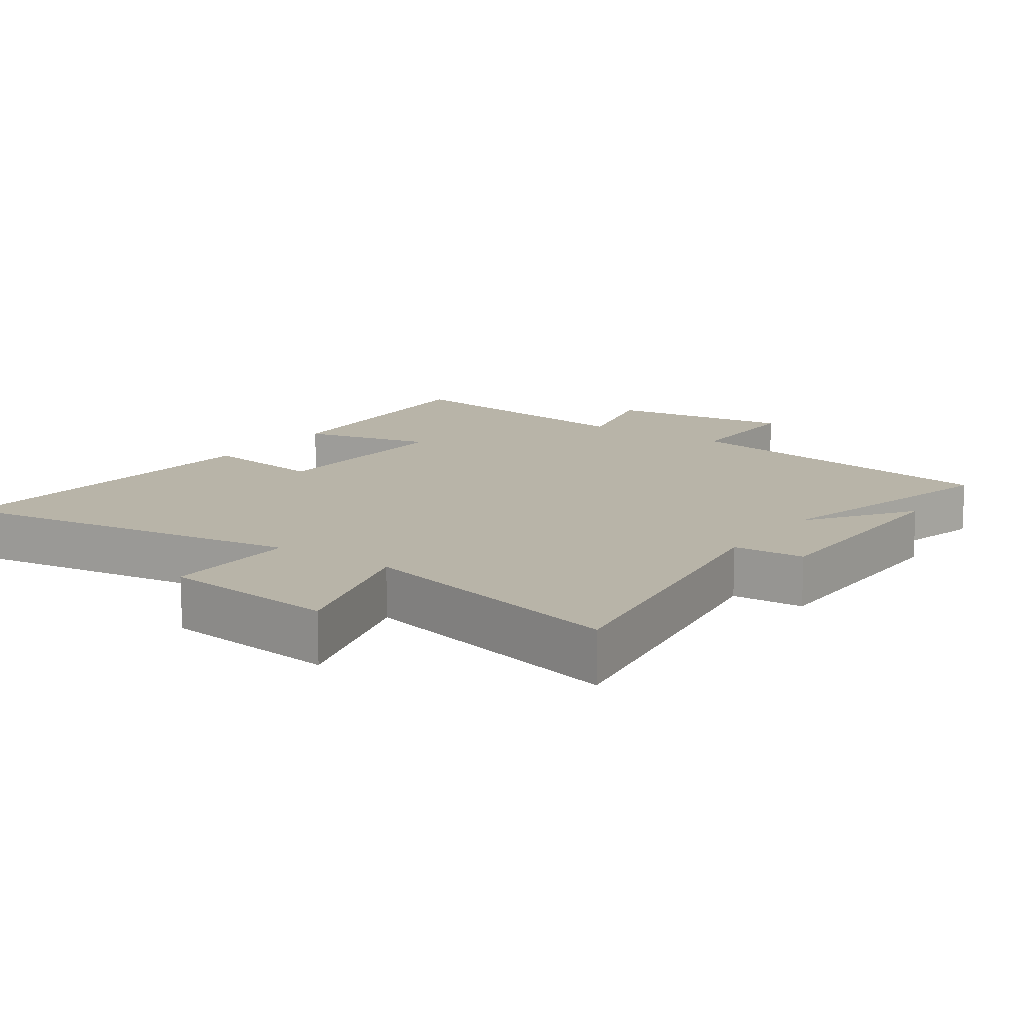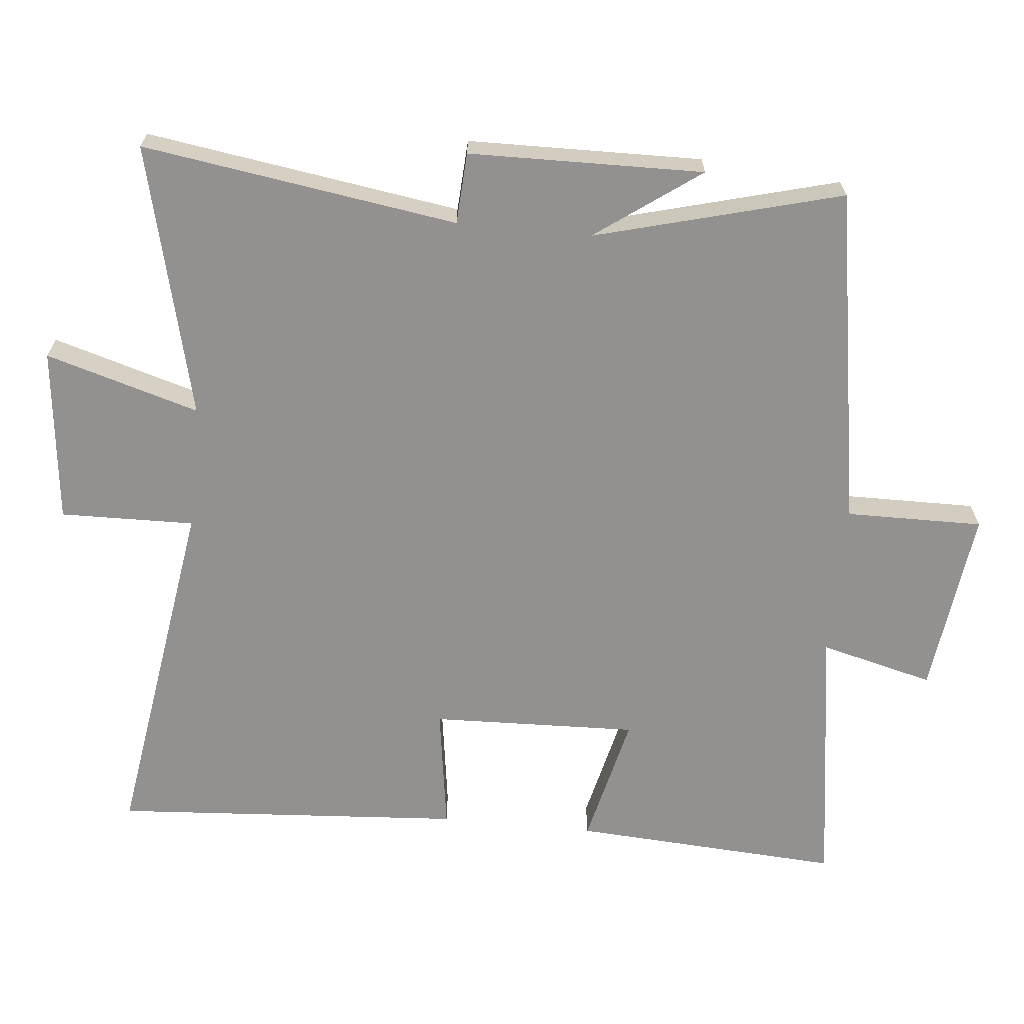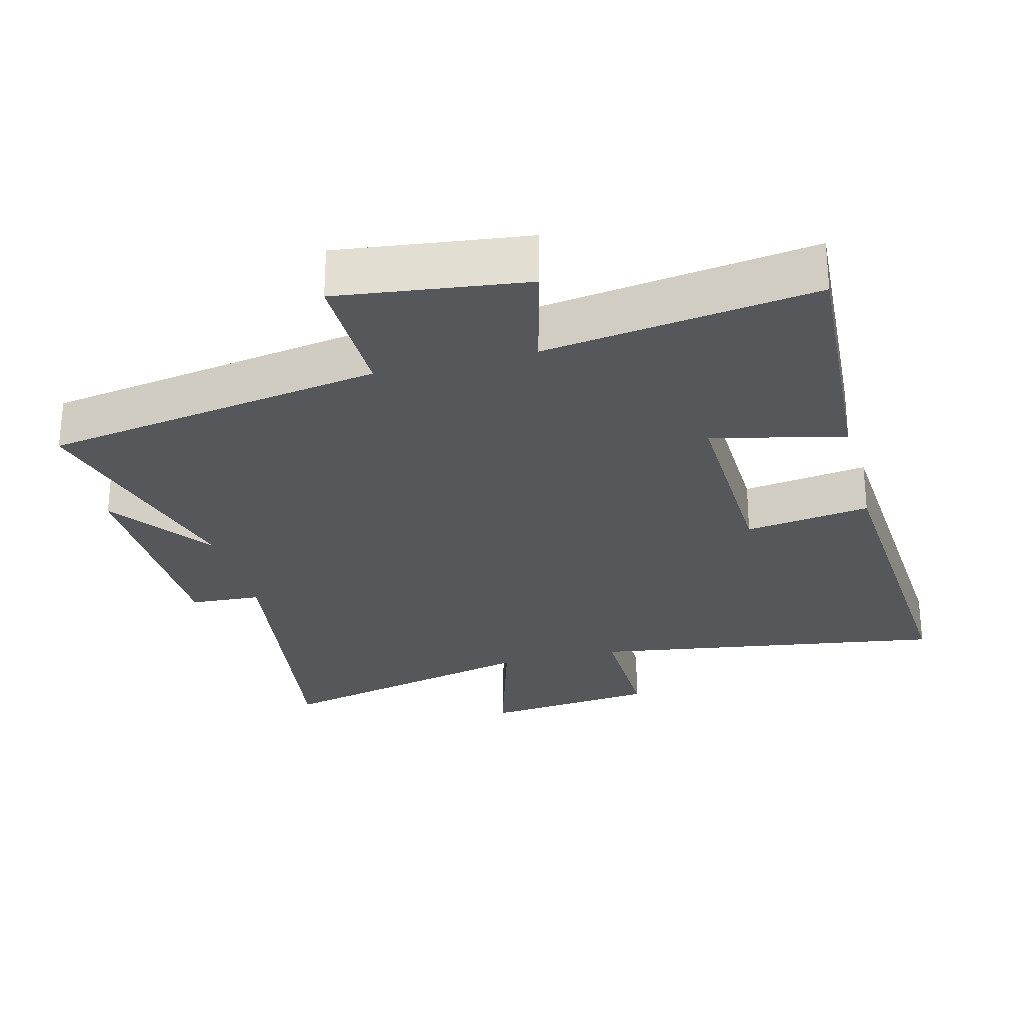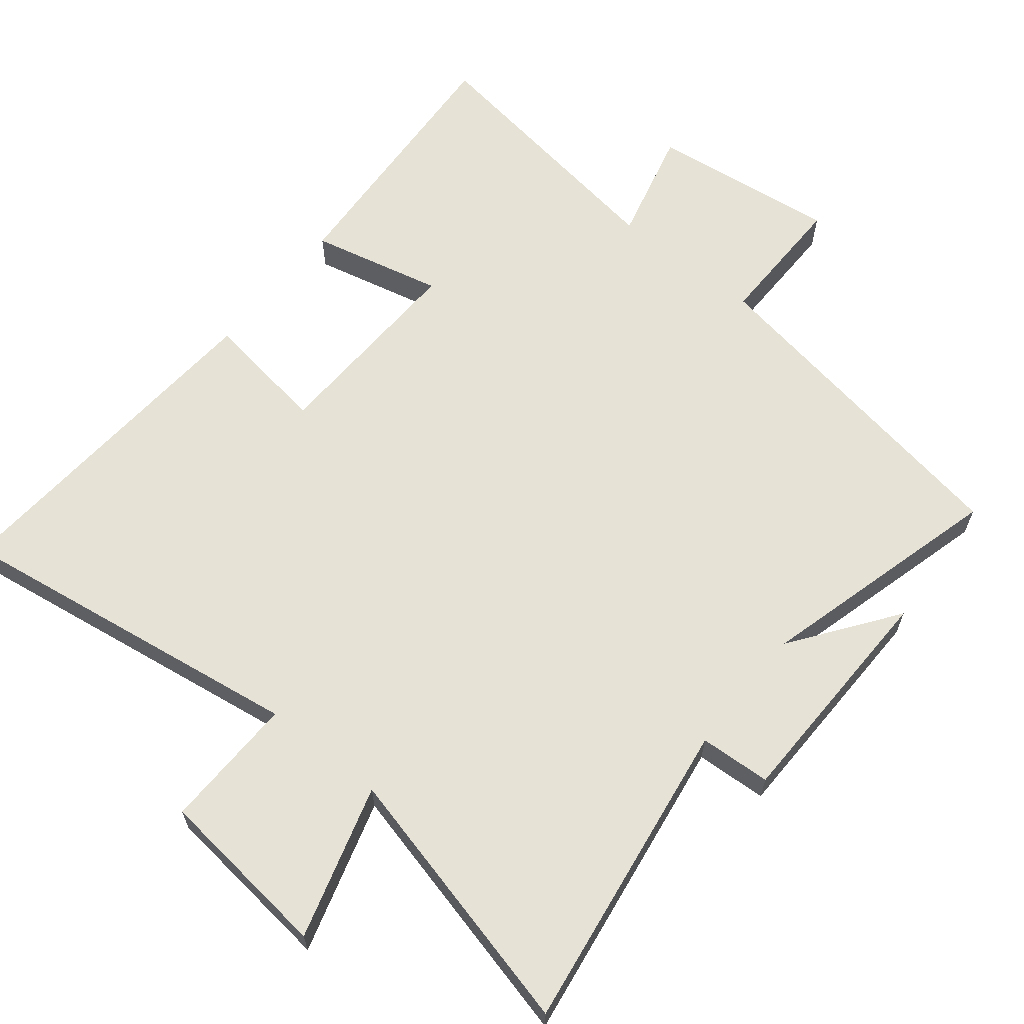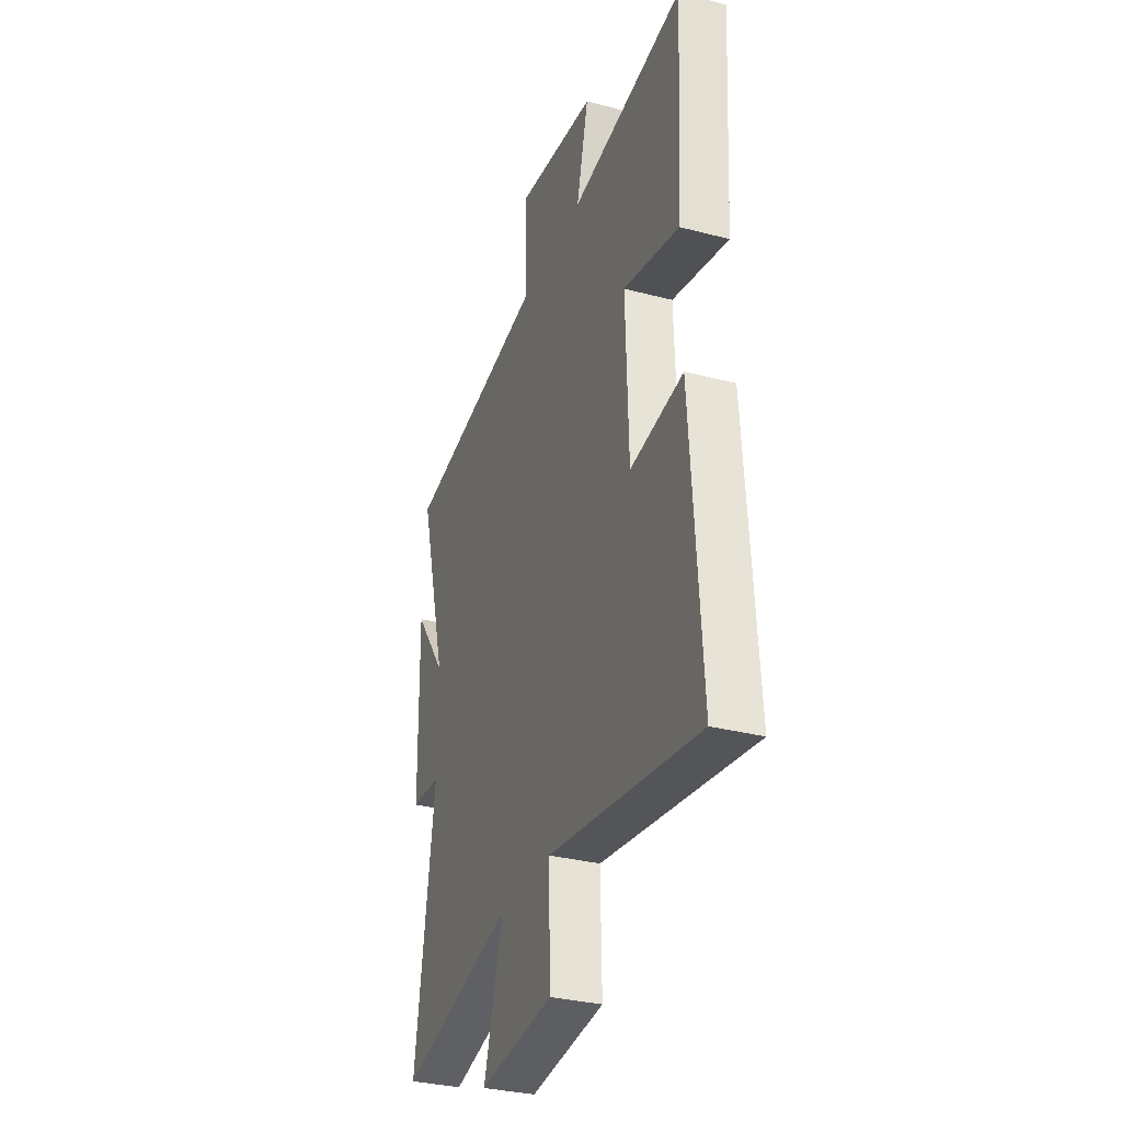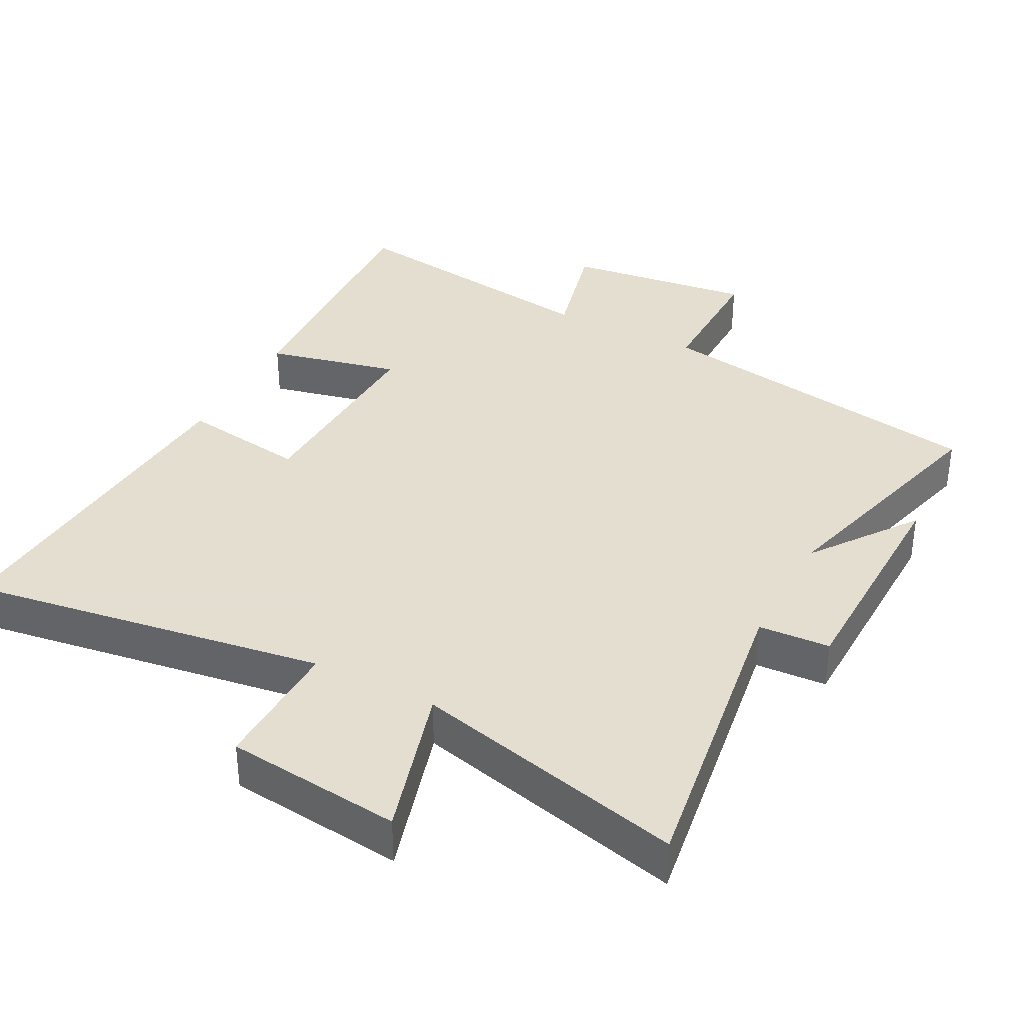
<metadata>
{"format":"obj","ext":"obj","renderer":"f3d","projection":"perspective","resolution":1024,"background":"white","views":[{"elev":13.0,"azim":-145.2,"up":"+Y"},{"elev":-66.1,"azim":-95.6,"up":"+Y"},{"elev":-27.0,"azim":14.4,"up":"+Y"},{"elev":63.5,"azim":-141.1,"up":"+Y"},{"elev":-32.5,"azim":70.0,"up":"+Z"},{"elev":35.9,"azim":-152.3,"up":"+Y"}]}
</metadata>
<code>
v 0.535 0.07 -0.579
v 0.014 0.07 -0.5
v 0.018 0.07 -0.696
v -0.238 0.07 -0.724
v -0.172 0.07 -0.5
v -0.569 0.07 -0.597
v -0.5 0.07 -0.138
v -0.604 0.07 -0.132
v -0.61 0.07 0.21
v -0.5 0.07 0.058
v -0.596 0.07 0.417
v -0.1 0.07 0.5
v -0.102 0.07 0.7
v 0.172 0.07 0.666
v 0.13 0.07 0.5
v 0.524 0.07 0.557
v 0.5 0.07 0.164
v 0.307 0.07 0.209
v 0.317 0.07 -0.093
v 0.5 0.07 -0.066
v 0.535 0 -0.579
v 0.014 0 -0.5
v 0.018 0 -0.696
v -0.238 0 -0.724
v -0.172 0 -0.5
v -0.569 0 -0.597
v -0.5 0 -0.138
v -0.604 0 -0.132
v -0.61 0 0.21
v -0.5 0 0.058
v -0.596 0 0.417
v -0.1 0 0.5
v -0.102 0 0.7
v 0.172 0 0.666
v 0.13 0 0.5
v 0.524 0 0.557
v 0.5 0 0.164
v 0.307 0 0.209
v 0.317 0 -0.093
v 0.5 0 -0.066
f 19 20 1 2
f 18 19 2
f 15 16 17 18
f 15 18 2
f 12 13 14 15
f 10 11 12 15
f 10 15 2
f 7 8 9 10
f 7 10 2 3
f 5 6 7
f 5 7 3
f 3 4 5
f 22 21 40 39
f 22 39 38
f 38 37 36 35
f 22 38 35
f 35 34 33 32
f 35 32 31 30
f 22 35 30
f 30 29 28 27
f 23 22 30 27
f 27 26 25
f 23 27 25
f 25 24 23
f 1 21 22 2
f 2 22 23 3
f 3 23 24 4
f 4 24 25 5
f 5 25 26 6
f 6 26 27 7
f 7 27 28 8
f 8 28 29 9
f 9 29 30 10
f 10 30 31 11
f 11 31 32 12
f 12 32 33 13
f 13 33 34 14
f 14 34 35 15
f 15 35 36 16
f 16 36 37 17
f 17 37 38 18
f 18 38 39 19
f 19 39 40 20
f 20 40 21 1

</code>
